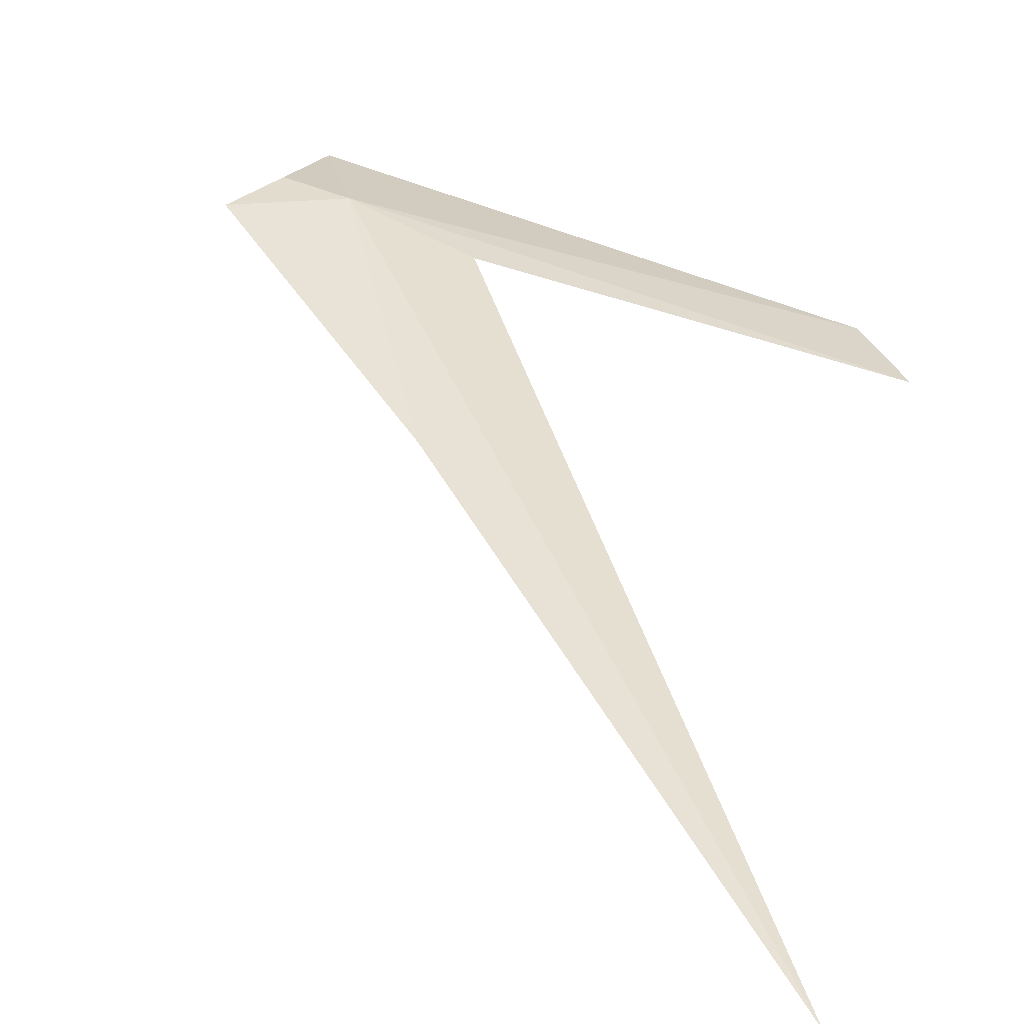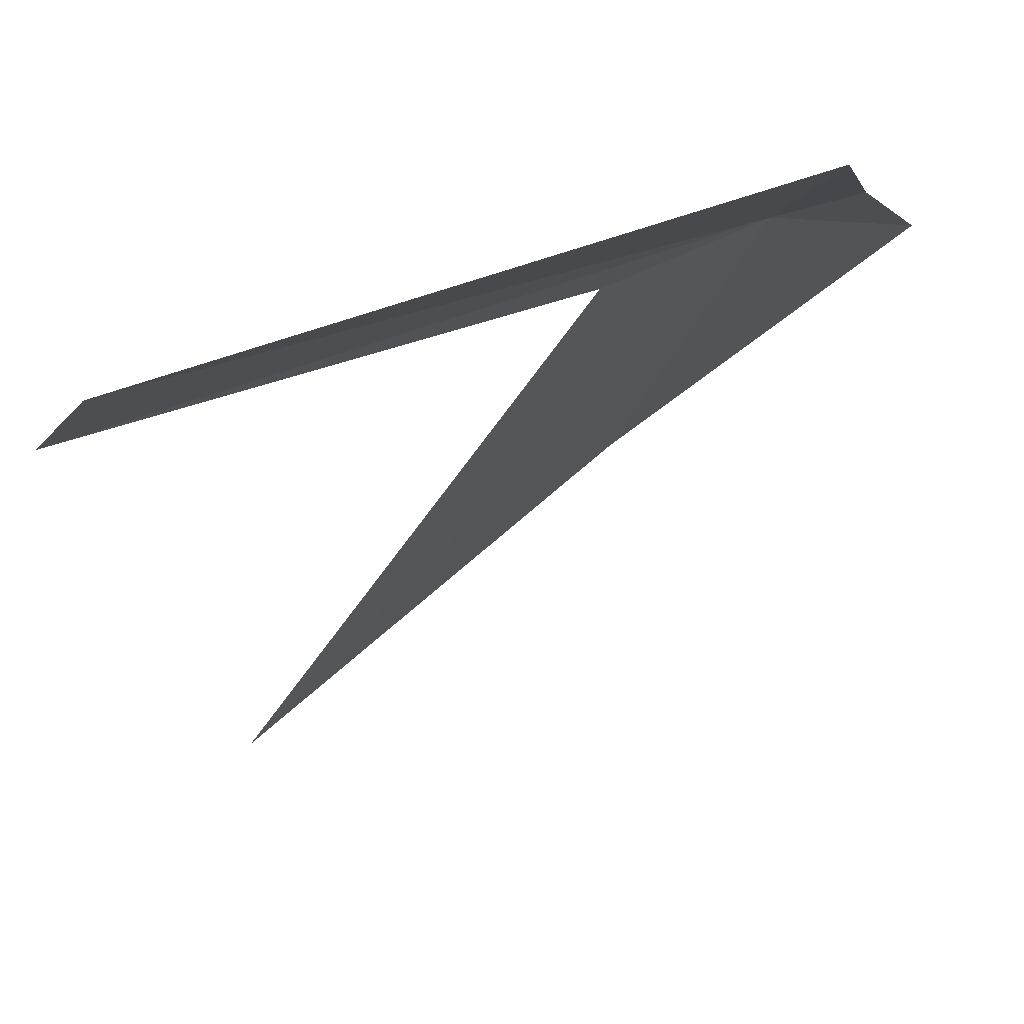
<metadata>
{"format":"obj","ext":"obj","renderer":"f3d","projection":"perspective","resolution":1024,"background":"white","views":[{"elev":14.9,"azim":10.2,"up":"+Y"},{"elev":0.3,"azim":-175.7,"up":"+Y"}]}
</metadata>
<code>
v -1.128 -29.56 41.35
v -2.155 -29.57 41.86
v -1.791 -29.41 41.16
v -1.624 -29.34 40.1
v 3.455 -30.89 39.93
v 3.998 -31.2 40.8
v 0.08279 -30.04 41.59
v 3.835 -33.96 48.73
v 0.124 -31.12 44.26
f 1 2 3
f 1 4 5
f 1 3 4
f 1 5 6
f 1 7 8
f 1 8 9
f 1 9 2
f 1 6 7

</code>
